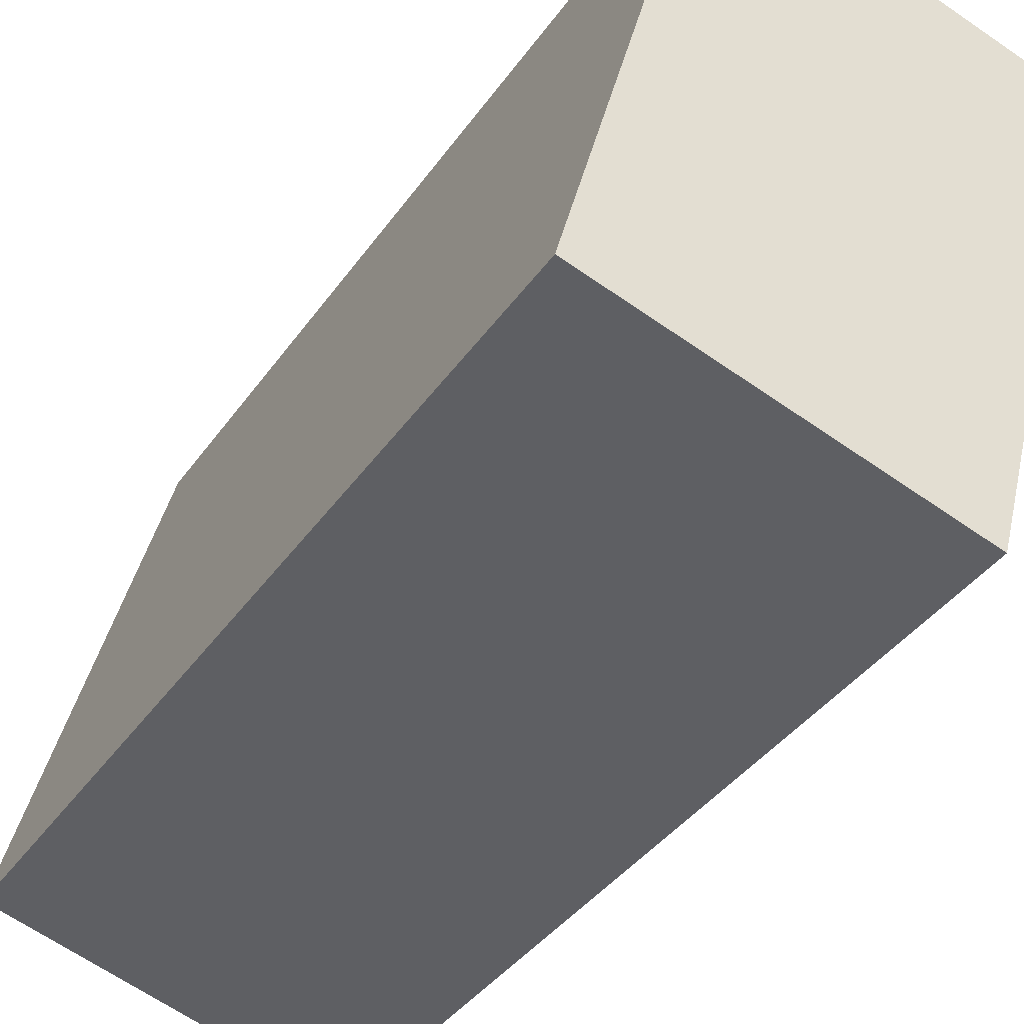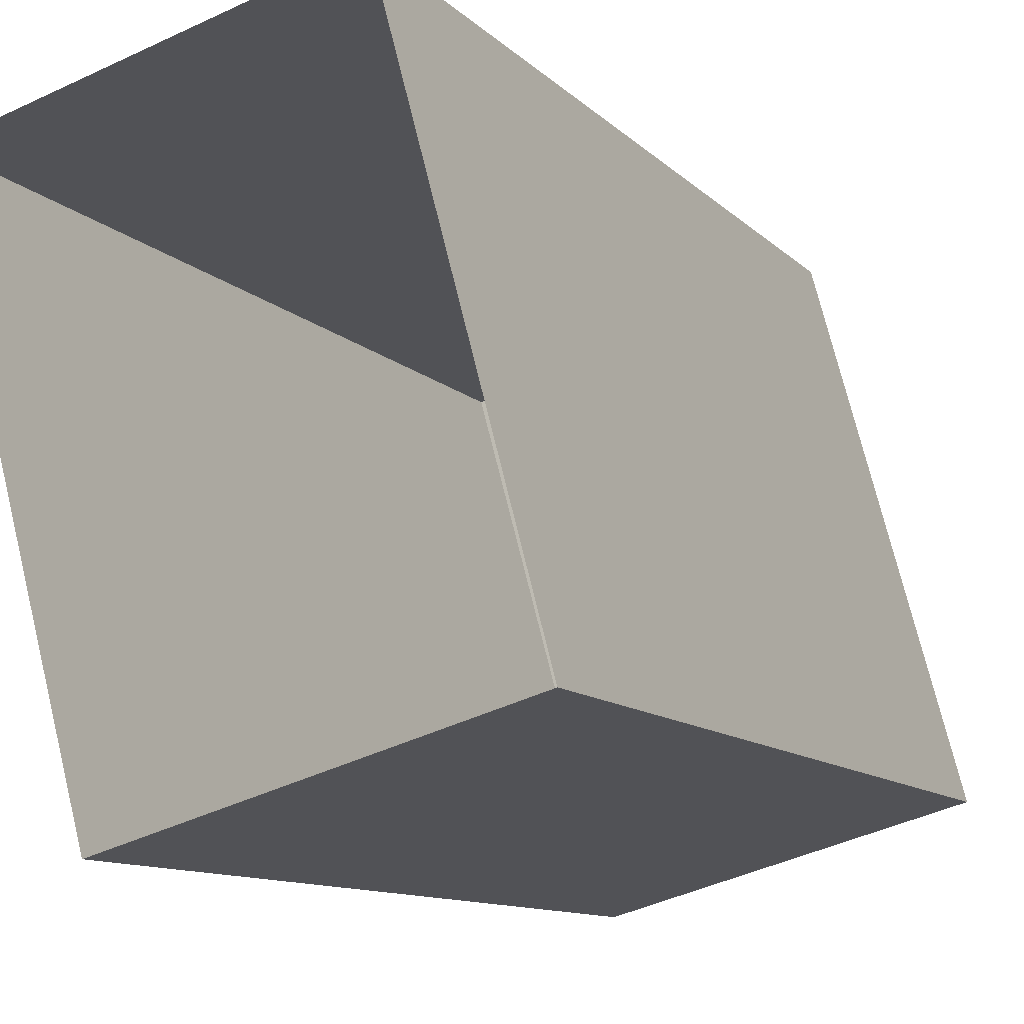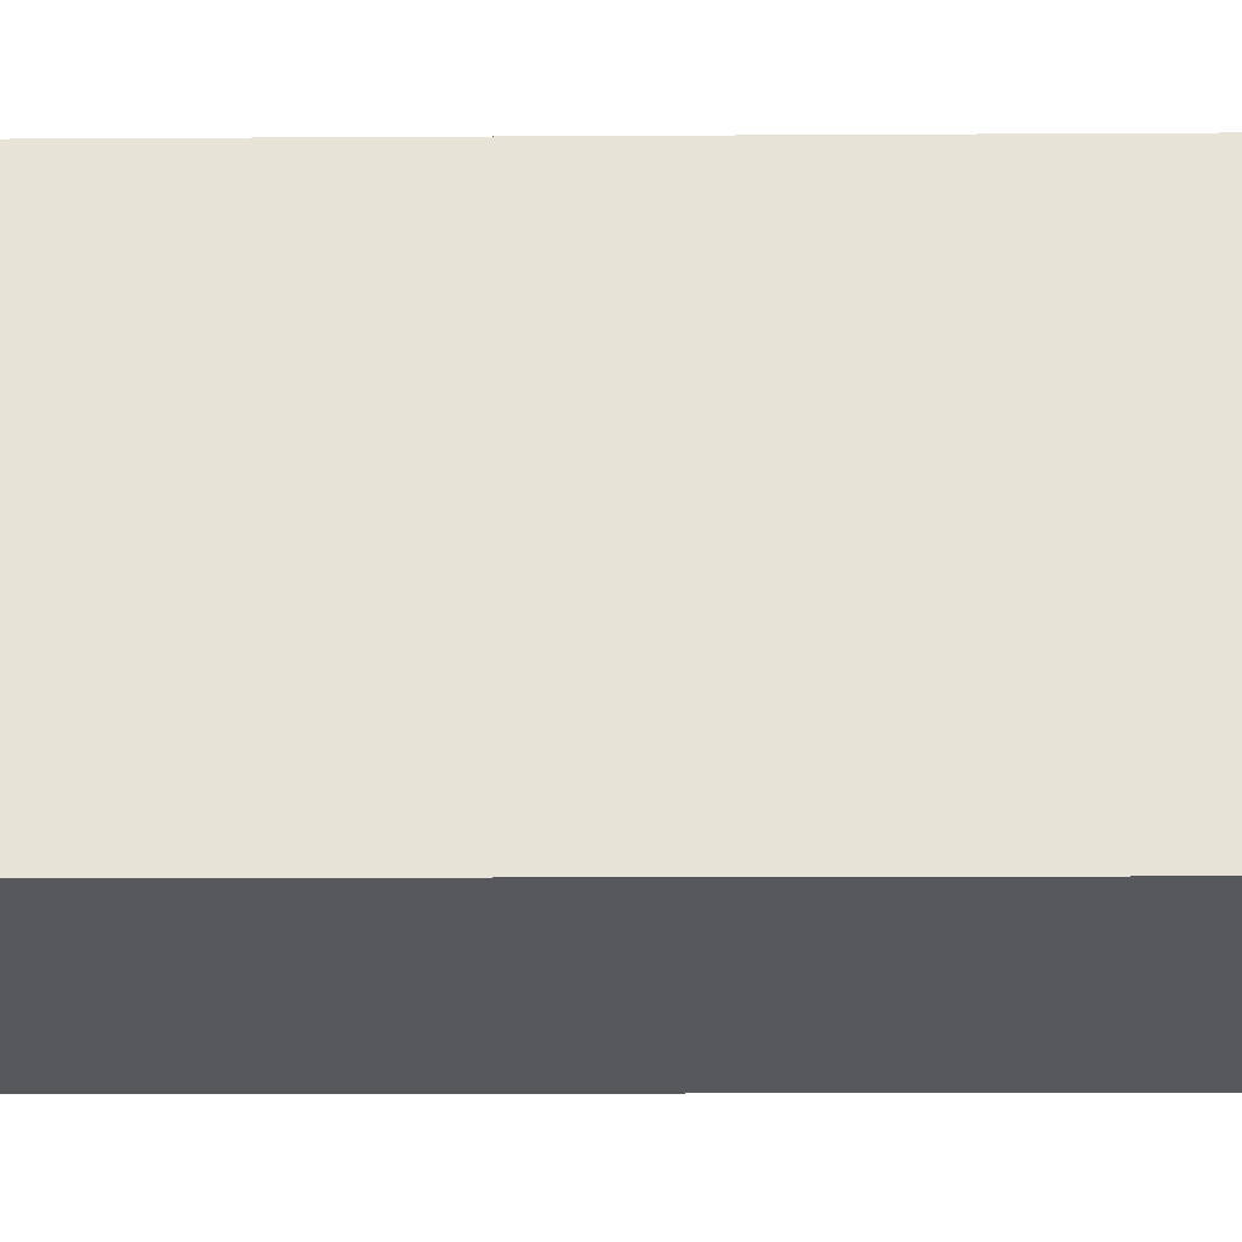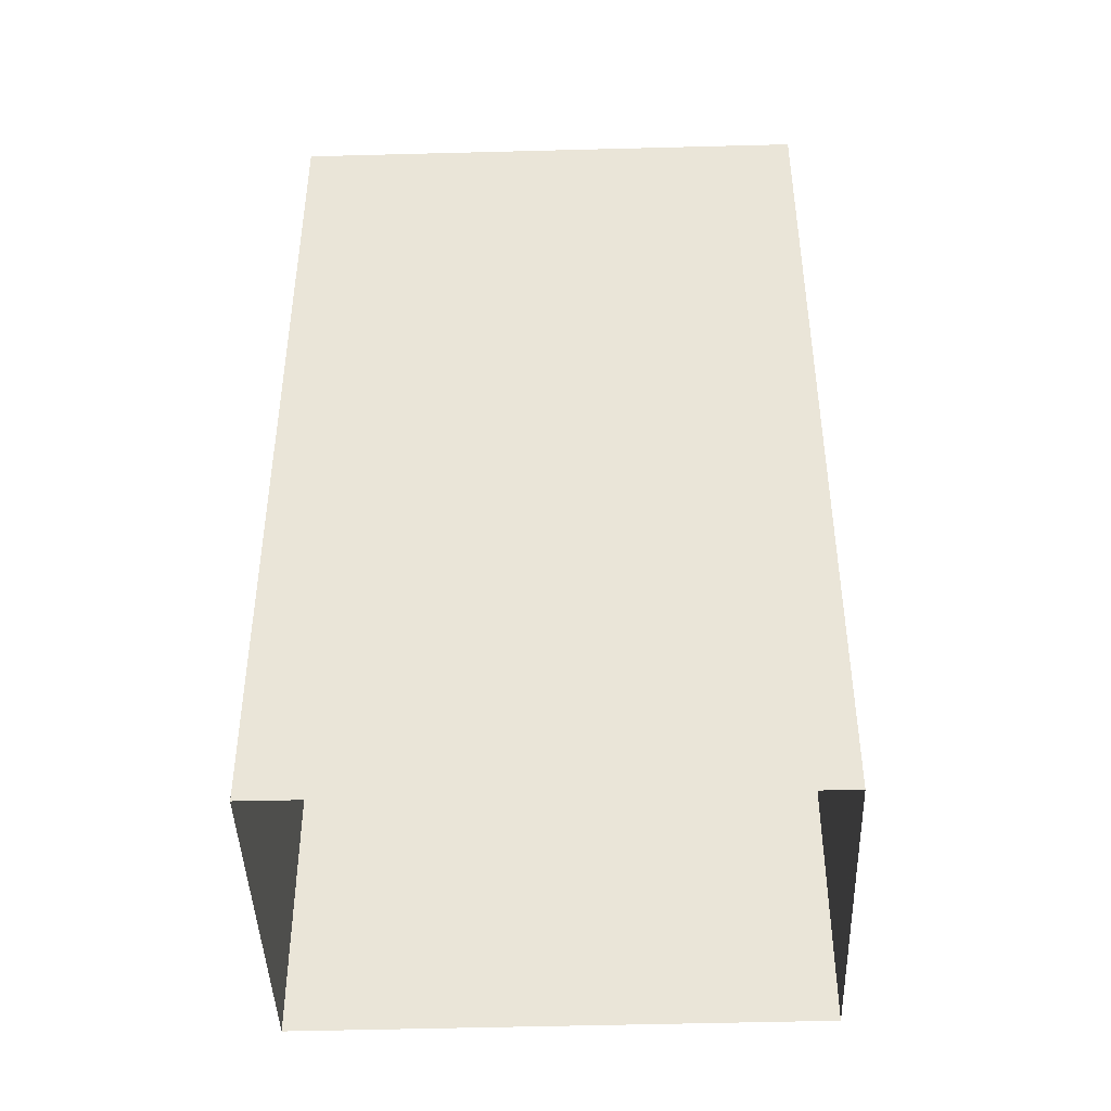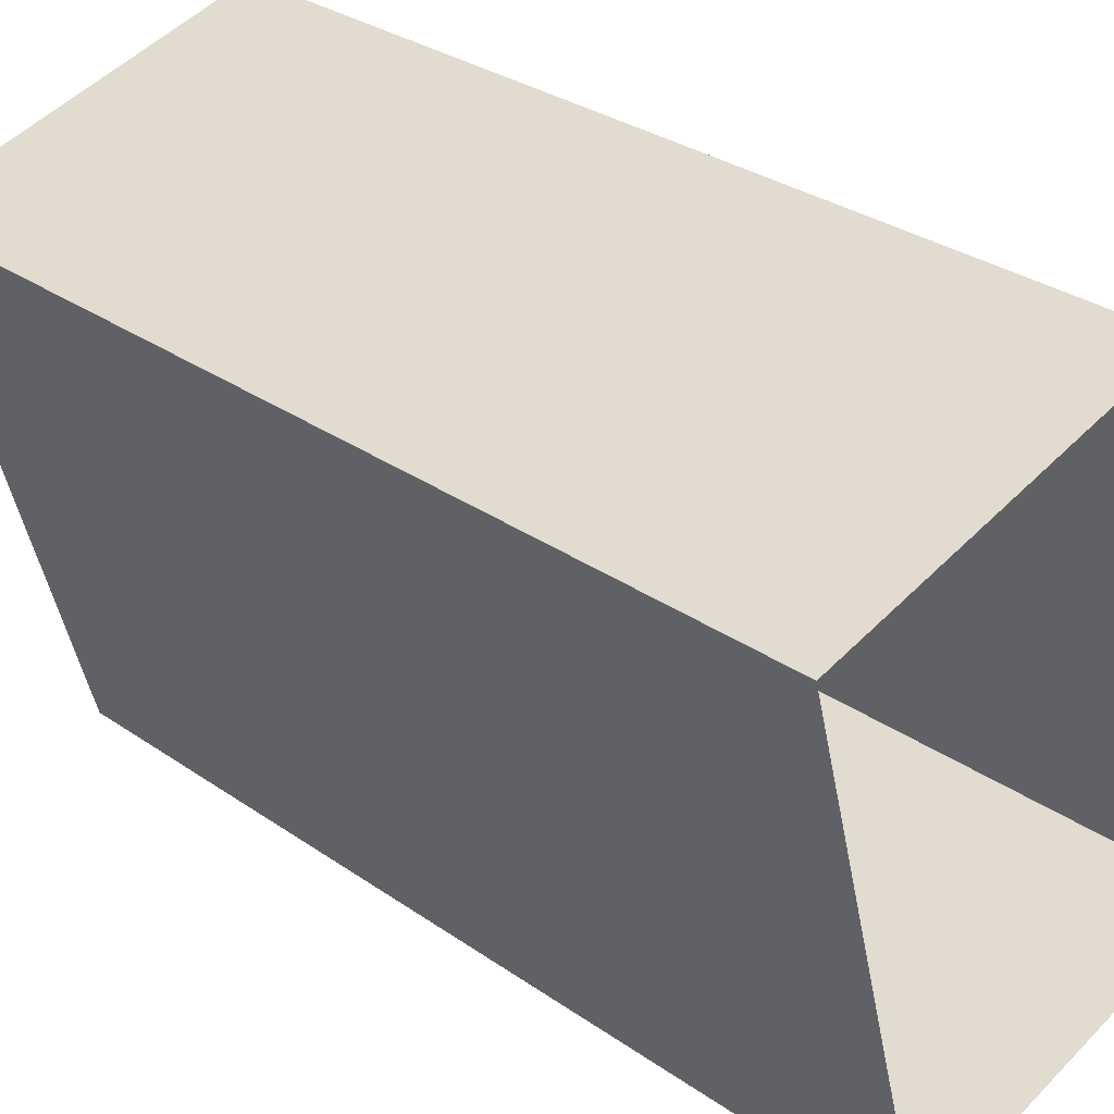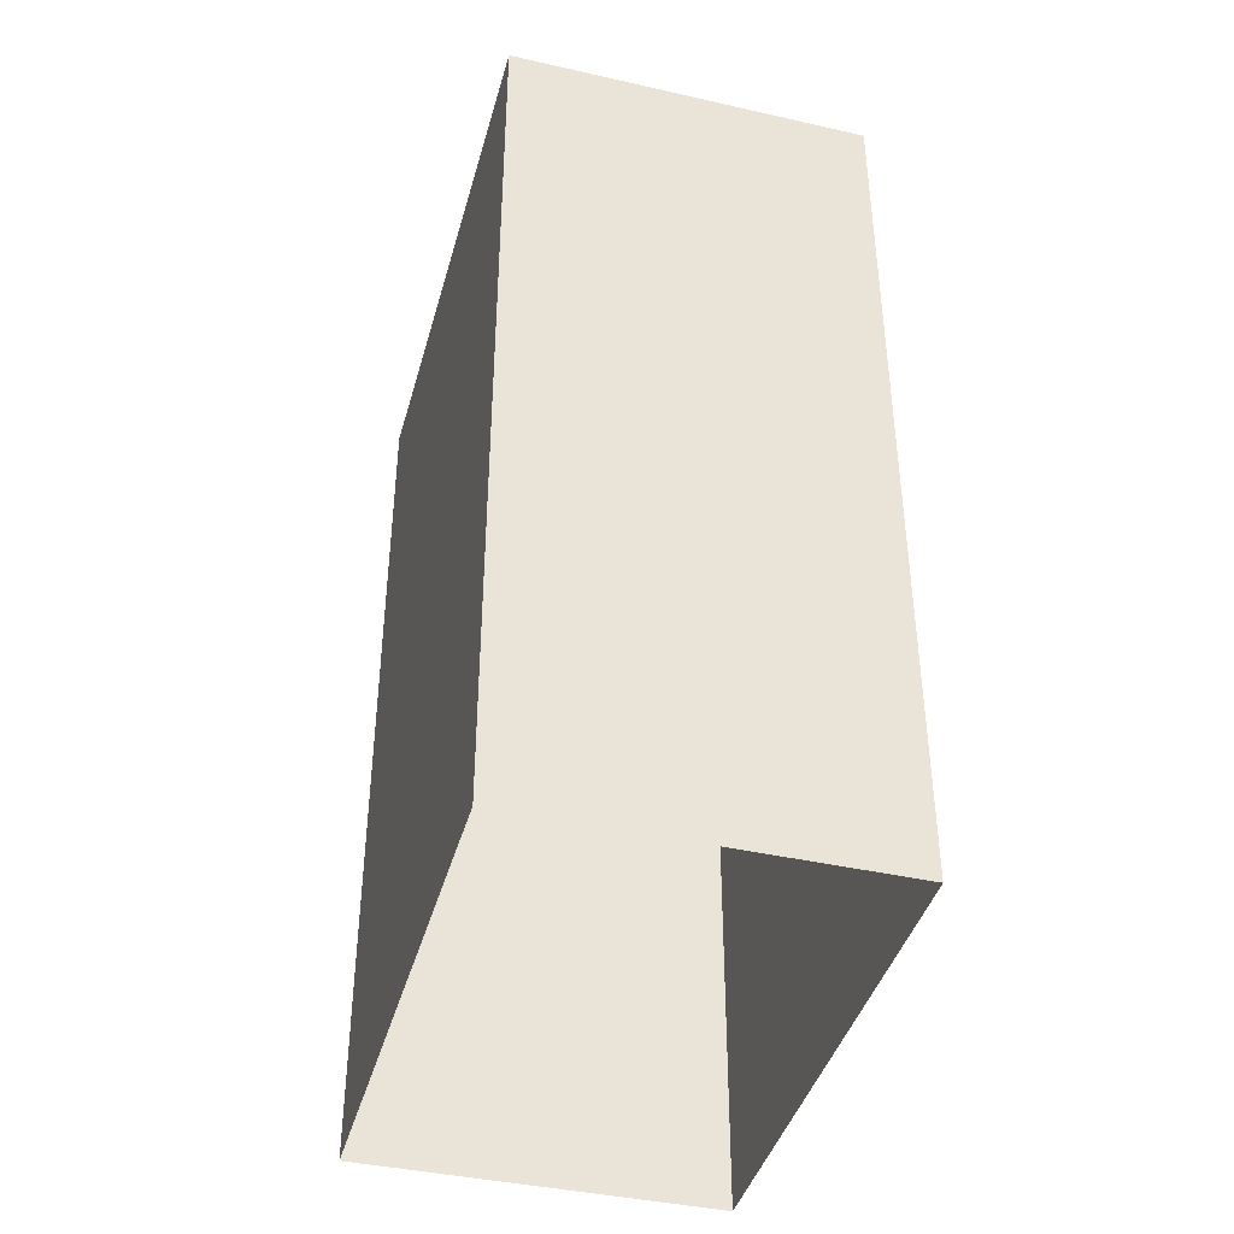
<metadata>
{"format":"obj","ext":"obj","renderer":"f3d","projection":"perspective","resolution":1024,"background":"white","views":[{"elev":-39.1,"azim":-31.4,"up":"+Y"},{"elev":-10.8,"azim":-154.9,"up":"+Y"},{"elev":-12.7,"azim":-89.2,"up":"+Y"},{"elev":-43.5,"azim":-103.2,"up":"+Z"},{"elev":31.2,"azim":134.6,"up":"+Y"},{"elev":-41.4,"azim":149.7,"up":"+Z"}]}
</metadata>
<code>
v -8.867e+04 -9.946e+04 5.372
v -8.868e+04 -9.946e+04 5.372
v -8.867e+04 -9.946e+04 5.372
v -8.868e+04 -9.946e+04 5.372
v -8.868e+04 -9.946e+04 9.155
v -8.867e+04 -9.946e+04 9.155
v -8.867e+04 -9.946e+04 9.155
v -8.868e+04 -9.946e+04 9.155
f 1 2 3
f 1 4 2
f 5 6 7
f 5 8 6
f 5 3 2
f 5 7 3
f 5 2 4
f 8 5 4
f 6 4 1
f 6 8 4
f 7 1 3
f 7 6 1

</code>
